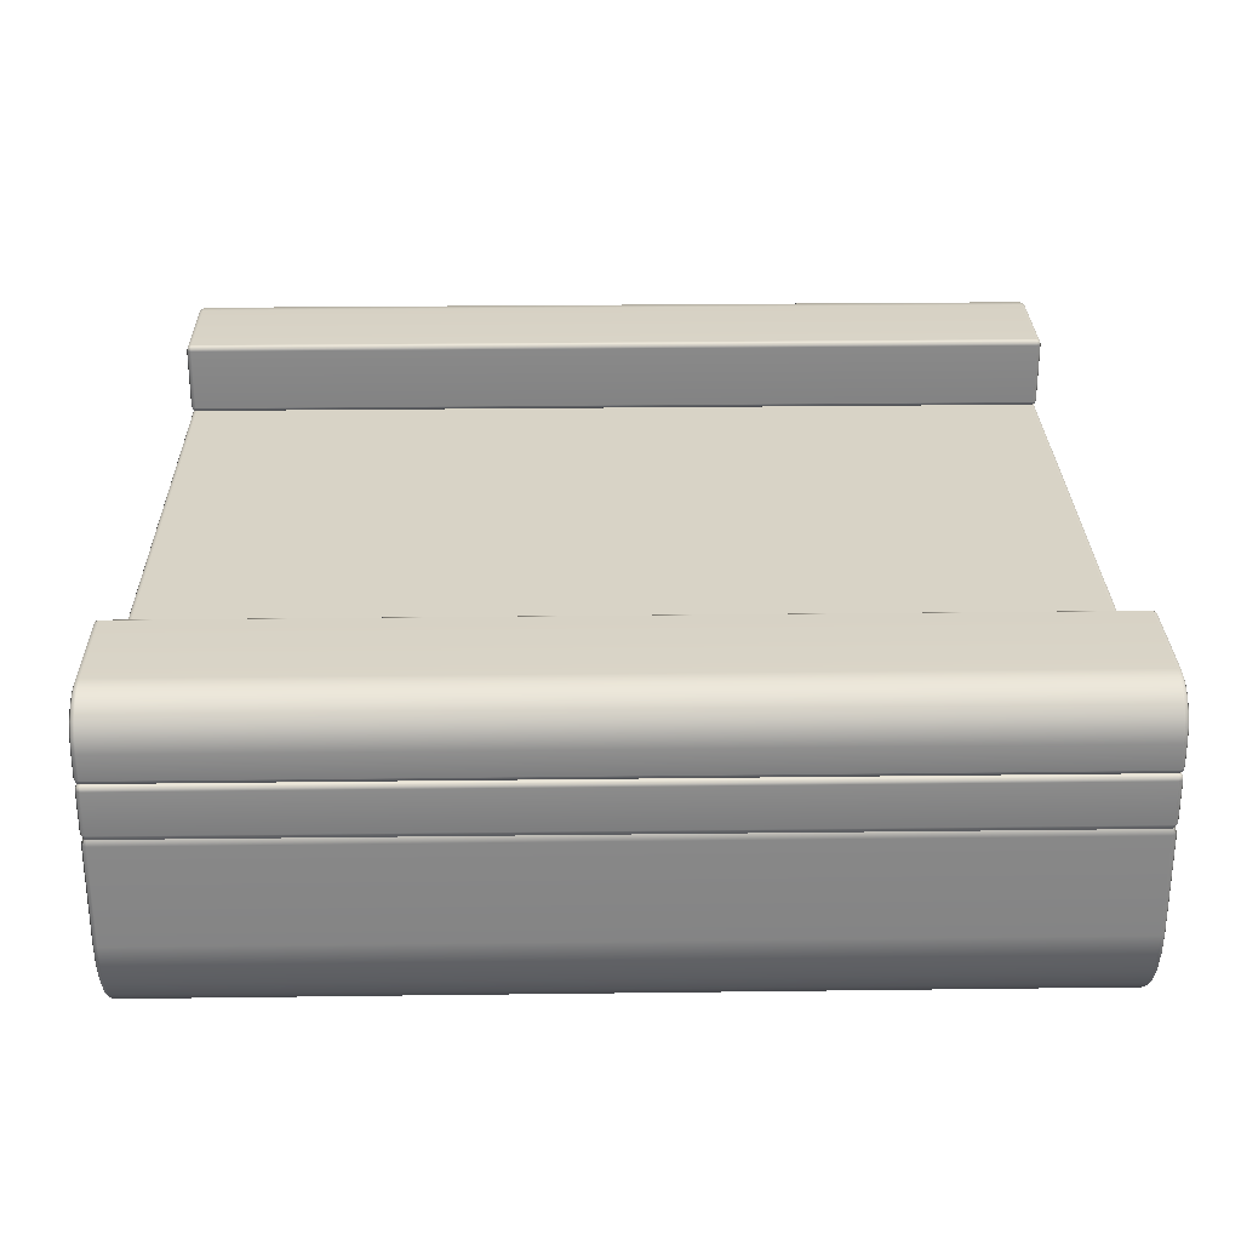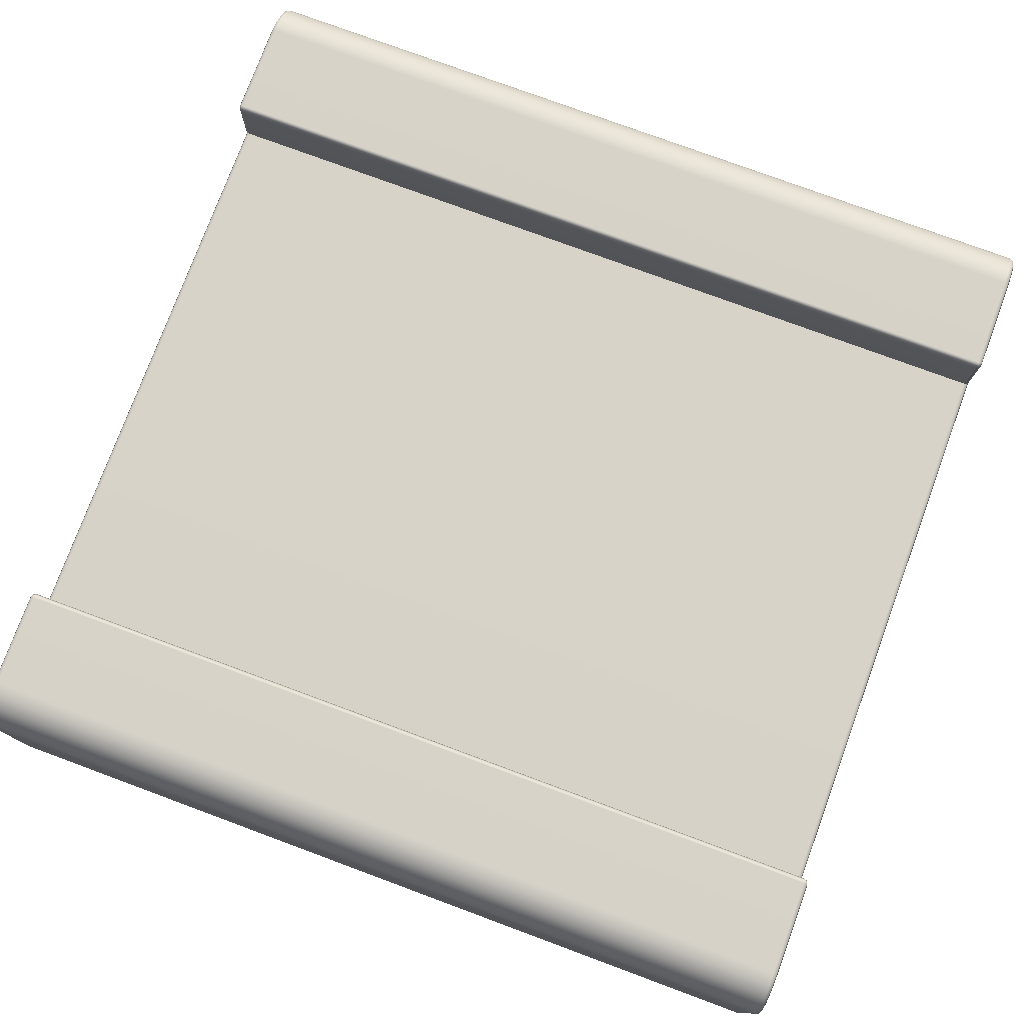
<metadata>
{"format":"obj","ext":"obj","renderer":"f3d","projection":"perspective","resolution":1024,"background":"white","views":[{"elev":28.0,"azim":88.9,"up":"+Y"},{"elev":77.2,"azim":110.3,"up":"+Y"}]}
</metadata>
<code>
g ENV_SY02_GX_Section05_Casing01_MO
v 12.92 62.8 114.7
v 12.91 62.81 114.8
v 12.92 62.85 114.8
v 12.94 62.85 114.7
v 12.92 62.8 102.9
v 12.94 63.71 114.7
v 12.92 63.71 114.8
v 12.94 62.85 102.9
v 12.92 63.76 114.7
v 12.91 63.75 114.8
v 12.87 63.76 114.8
v 12.92 62.85 102.8
v 12.91 62.81 102.8
v 12.92 63.71 102.8
v 12.94 63.71 102.9
v 12.92 63.76 102.9
v 12.91 63.75 102.8
v 12.87 63.76 102.8
v 12.87 63.78 114.7
v 12.87 63.78 102.9
v 11.54 63.76 102.8
v 11.54 63.78 102.9
v 11.36 63.73 102.8
v 11.54 63.78 114.7
v 11.54 63.76 114.8
v 11.36 63.75 114.7
v 11.36 63.73 114.8
v 11.36 63.75 102.9
v 11.2 63.65 102.8
v 11.19 63.67 114.7
v 11.2 63.65 114.8
v 11.19 63.67 102.9
v 11.07 63.52 102.8
v 11.06 63.54 114.7
v 11.07 63.52 114.8
v 11.06 63.54 102.9
v 10.99 63.36 102.8
v 10.97 63.37 114.7
v 10.99 63.36 114.8
v 10.97 63.37 102.9
v 10.96 63.18 102.8
v 10.94 63.18 114.7
v 10.96 63.18 114.8
v 10.94 63.18 102.9
v 10.96 62.85 102.8
v 10.94 62.85 114.7
v 10.96 62.85 114.8
v 10.94 62.85 102.9
v 10.96 62.8 114.7
v 10.97 62.81 114.8
v 10.96 62.8 102.9
v 10.97 62.81 102.8
v 11.01 62.8 114.8
v 10.96 62.85 114.8
v 11.01 62.78 114.7
v 11.01 62.8 102.8
v 10.96 62.85 102.8
v 11.01 62.78 102.9
v 12.87 62.78 114.7
v 11.01 62.85 102.8
v 10.96 63.18 102.8
v 11.01 63.18 102.8
v 10.99 63.36 102.8
v 12.87 62.85 102.8
v 12.87 62.8 102.8
v 11.04 63.35 102.8
v 11.07 63.52 102.8
v 11.11 63.49 102.8
v 11.2 63.65 102.8
v 11.23 63.61 102.8
v 11.36 63.73 102.8
v 11.38 63.69 102.8
v 11.54 63.76 102.8
v 11.55 63.71 102.8
v 12.87 63.76 102.8
v 12.87 63.71 102.8
v 12.92 63.71 102.8
v 12.91 63.75 102.8
v 12.92 62.85 102.8
v 12.91 62.81 102.8
v 12.92 62.8 102.9
v 12.87 62.78 102.9
v 12.92 62.8 114.7
v 12.87 62.8 114.8
v 12.91 62.81 114.8
v 12.92 62.85 114.8
v 12.87 62.85 114.8
v 12.92 63.71 114.8
v 11.01 62.85 114.8
v 12.87 63.71 114.8
v 11.01 63.18 114.8
v 10.96 63.18 114.8
v 11.04 63.35 114.8
v 10.99 63.36 114.8
v 11.11 63.49 114.8
v 11.07 63.52 114.8
v 11.23 63.61 114.8
v 11.2 63.65 114.8
v 11.38 63.69 114.8
v 11.36 63.73 114.8
v 11.55 63.71 114.8
v 11.54 63.76 114.8
v 12.87 63.76 114.8
v 12.91 63.75 114.8
v 21.04 62.8 114.7
v 21.04 62.85 114.8
v 21.04 62.81 114.8
v 21.01 62.85 114.7
v 21.04 62.8 102.9
v 21.01 63.71 114.7
v 21.04 63.71 114.8
v 21.01 62.85 102.9
v 21.04 63.76 114.7
v 21.04 63.75 114.8
v 21.08 63.76 114.8
v 21.04 62.85 102.8
v 21.04 62.81 102.8
v 21.04 63.71 102.8
v 21.01 63.71 102.9
v 21.04 63.76 102.9
v 21.04 63.75 102.8
v 21.08 63.76 102.8
v 21.08 63.78 114.7
v 21.08 63.78 102.9
v 22.41 63.76 102.8
v 22.41 63.78 102.9
v 22.59 63.73 102.8
v 22.41 63.78 114.7
v 22.41 63.76 114.8
v 22.6 63.75 114.7
v 22.59 63.73 114.8
v 22.6 63.75 102.9
v 22.76 63.65 102.8
v 22.77 63.67 114.7
v 22.76 63.65 114.8
v 22.77 63.67 102.9
v 22.88 63.52 102.8
v 22.9 63.54 114.7
v 22.88 63.52 114.8
v 22.9 63.54 102.9
v 22.97 63.36 102.8
v 22.98 63.37 114.7
v 22.97 63.36 114.8
v 22.98 63.37 102.9
v 22.99 63.18 102.8
v 23.01 63.18 114.7
v 22.99 63.18 114.8
v 23.01 63.18 102.9
v 22.99 62.85 102.8
v 23.01 62.85 114.7
v 22.99 62.85 114.8
v 23.01 62.85 102.9
v 22.99 62.8 114.7
v 22.98 62.81 114.8
v 22.99 62.8 102.9
v 22.98 62.81 102.8
v 22.94 62.8 114.8
v 22.99 62.85 114.8
v 22.94 62.78 114.7
v 22.94 62.8 102.8
v 22.99 62.85 102.8
v 22.94 62.78 102.9
v 21.08 62.78 114.7
v 22.94 62.85 102.8
v 22.99 63.18 102.8
v 22.94 63.18 102.8
v 22.97 63.36 102.8
v 21.08 62.85 102.8
v 21.08 62.8 102.8
v 22.92 63.35 102.8
v 22.88 63.52 102.8
v 22.84 63.49 102.8
v 22.76 63.65 102.8
v 22.73 63.61 102.8
v 22.59 63.73 102.8
v 22.58 63.69 102.8
v 22.41 63.76 102.8
v 22.41 63.71 102.8
v 21.08 63.76 102.8
v 21.08 63.71 102.8
v 21.04 63.71 102.8
v 21.04 63.75 102.8
v 21.04 62.85 102.8
v 21.04 62.81 102.8
v 21.04 62.8 102.9
v 21.08 62.78 102.9
v 21.04 62.8 114.7
v 21.08 62.8 114.8
v 21.04 62.81 114.8
v 21.04 62.85 114.8
v 21.08 62.85 114.8
v 21.04 63.71 114.8
v 22.94 62.85 114.8
v 21.08 63.71 114.8
v 22.94 63.18 114.8
v 22.99 63.18 114.8
v 22.92 63.35 114.8
v 22.97 63.36 114.8
v 22.84 63.49 114.8
v 22.88 63.52 114.8
v 22.73 63.61 114.8
v 22.76 63.65 114.8
v 22.58 63.69 114.8
v 22.59 63.73 114.8
v 22.41 63.71 114.8
v 22.41 63.76 114.8
v 21.08 63.76 114.8
v 21.04 63.75 114.8
v 11.47 59.6 102.9
v 11.73 59.43 114.7
v 11.73 59.43 102.9
v 11.47 59.6 114.7
v 11.25 59.82 102.9
v 11.48 59.62 102.8
v 11.26 59.84 102.8
v 11.08 60.09 102.9
v 11.1 60.1 102.8
v 11.25 59.82 114.7
v 10.98 60.38 102.9
v 11 60.39 102.8
v 11.26 59.84 114.8
v 11.48 59.62 114.8
v 11.1 60.1 114.8
v 11.08 60.09 114.7
v 11 60.39 114.8
v 10.98 60.38 114.7
v 10.96 60.7 114.8
v 10.94 60.7 102.9
v 10.96 60.7 102.8
v 10.94 60.7 114.7
v 10.96 62.02 114.8
v 10.94 62.02 102.9
v 10.96 62.02 102.8
v 10.99 62.09 102.8
v 10.97 62.09 102.9
v 10.94 62.02 114.7
v 10.97 62.09 114.7
v 10.99 62.09 114.7
v 22.22 59.43 102.9
v 22.22 59.43 114.7
v 22.49 59.6 114.7
v 22.49 59.6 102.9
v 22.71 59.82 114.7
v 22.48 59.62 114.8
v 22.69 59.84 114.8
v 22.88 60.09 114.7
v 22.86 60.1 114.8
v 22.71 59.82 102.9
v 22.98 60.38 114.7
v 22.96 60.39 114.8
v 22.69 59.84 102.8
v 22.47 59.62 102.8
v 22.86 60.1 102.8
v 22.88 60.09 102.9
v 22.96 60.39 102.8
v 22.98 60.38 102.9
v 22.99 60.7 102.8
v 23.01 60.7 114.7
v 22.99 60.7 114.8
v 23.01 60.7 102.9
v 22.99 62.02 102.8
v 23.01 62.02 114.7
v 22.99 62.02 114.8
v 22.97 62.09 114.7
v 22.98 62.09 114.7
v 23.01 62.02 102.9
v 22.98 62.09 102.9
v 22.97 62.09 102.8
v 11.73 59.43 114.7
v 11.47 59.6 114.7
v 11.48 59.62 114.8
v 11.74 59.45 114.8
v 12.03 59.33 114.7
v 12.03 59.35 114.8
v 11.73 59.43 102.9
v 12.34 59.29 114.7
v 12.34 59.32 114.8
v 12.03 59.33 102.9
v 21.61 59.29 114.7
v 21.61 59.32 114.8
v 12.34 59.29 102.9
v 21.92 59.33 114.7
v 21.92 59.35 114.8
v 21.61 59.29 102.9
v 22.22 59.43 114.7
v 22.21 59.45 114.8
v 22.49 59.6 114.7
v 22.48 59.62 114.8
v 21.92 59.33 102.9
v 22.22 59.43 102.9
v 12.34 59.32 102.8
v 21.61 59.32 102.8
v 12.03 59.35 102.8
v 21.92 59.35 102.8
v 22.21 59.45 102.8
v 22.47 59.62 102.8
v 22.49 59.6 102.9
v 11.74 59.45 102.8
v 11.47 59.6 102.9
v 11.48 59.62 102.8
v 10.96 62.76 114.7
v 10.97 62.75 114.8
v 10.96 62.71 114.8
v 10.94 62.71 114.7
v 10.94 62.71 102.9
v 10.96 62.76 102.9
v 10.94 62.15 114.7
v 10.96 62.15 114.8
v 10.99 62.09 114.7
v 10.97 62.09 114.7
v 10.94 62.15 102.9
v 10.97 62.09 102.9
v 10.96 62.15 102.8
v 10.99 62.09 102.8
v 10.96 62.71 102.8
v 10.97 62.75 102.8
v 10.96 62.71 114.8
v 10.97 62.75 114.8
v 11.01 62.76 114.8
v 11.01 62.71 114.8
v 10.96 62.15 114.8
v 22.94 62.71 114.8
v 22.94 62.76 114.8
v 11.01 62.15 114.8
v 22.94 62.15 114.8
v 11.02 62.09 114.8
v 10.99 62.09 114.7
v 22.94 62.09 114.8
v 22.97 62.09 114.7
v 22.99 62.15 114.8
v 22.99 62.71 114.8
v 22.98 62.75 114.8
v 22.99 62.76 114.7
v 22.94 62.78 114.7
v 22.99 62.76 102.9
v 11.01 62.78 114.7
v 11.01 62.76 114.8
v 22.94 62.78 102.9
v 10.96 62.76 114.7
v 10.97 62.75 114.8
v 11.01 62.78 102.9
v 10.96 62.76 102.9
v 11.01 62.76 102.8
v 10.97 62.75 102.8
v 22.94 62.76 102.8
v 22.98 62.75 102.8
v 22.99 62.71 114.8
v 22.98 62.75 114.8
v 22.99 62.76 114.7
v 23.01 62.71 114.7
v 22.99 62.15 114.8
v 23.01 62.71 102.9
v 22.99 62.76 102.9
v 23.01 62.15 114.7
v 22.99 62.71 102.8
v 22.98 62.75 102.8
v 23.01 62.15 102.9
v 22.99 62.15 102.8
v 22.97 62.09 102.8
v 22.98 62.09 102.9
v 22.98 62.09 114.7
v 22.97 62.09 114.7
v 11.01 62.76 102.8
v 10.97 62.75 102.8
v 10.96 62.71 102.8
v 11.01 62.71 102.8
v 22.94 62.76 102.8
v 11.01 62.15 102.8
v 10.96 62.15 102.8
v 10.99 62.09 102.8
v 11.02 62.09 102.8
v 22.94 62.15 102.8
v 22.94 62.09 102.8
v 22.94 62.71 102.8
v 22.99 62.15 102.8
v 22.97 62.09 102.8
v 22.99 62.71 102.8
v 22.98 62.75 102.8
v 10.96 62.02 102.8
v 11.02 62.09 102.8
v 10.99 62.09 102.8
v 11.01 62.02 102.8
v 22.94 62.09 102.8
v 11.01 60.7 102.8
v 10.96 60.7 102.8
v 22.94 62.02 102.8
v 22.97 62.09 102.8
v 22.99 62.02 102.8
v 22.99 60.7 102.8
v 22.94 60.7 102.8
v 22.96 60.39 102.8
v 11.05 60.4 102.8
v 11 60.39 102.8
v 22.91 60.4 102.8
v 22.86 60.1 102.8
v 11.14 60.12 102.8
v 11.1 60.1 102.8
v 22.81 60.12 102.8
v 22.69 59.84 102.8
v 11.3 59.87 102.8
v 11.26 59.84 102.8
v 22.65 59.87 102.8
v 22.47 59.62 102.8
v 11.51 59.66 102.8
v 11.48 59.62 102.8
v 22.44 59.66 102.8
v 22.21 59.45 102.8
v 11.76 59.5 102.8
v 11.74 59.45 102.8
v 22.19 59.5 102.8
v 21.92 59.35 102.8
v 12.04 59.4 102.8
v 12.03 59.35 102.8
v 21.91 59.4 102.8
v 21.61 59.32 102.8
v 12.34 59.37 102.8
v 12.34 59.32 102.8
v 21.61 59.37 102.8
v 22.99 62.02 114.8
v 22.94 62.09 114.8
v 22.97 62.09 114.7
v 22.94 62.02 114.8
v 11.02 62.09 114.8
v 22.94 60.7 114.8
v 22.99 60.7 114.8
v 11.01 62.02 114.8
v 10.99 62.09 114.7
v 10.96 62.02 114.8
v 10.96 60.7 114.8
v 11.01 60.7 114.8
v 11 60.39 114.8
v 22.91 60.4 114.8
v 22.96 60.39 114.8
v 11.05 60.4 114.8
v 11.1 60.1 114.8
v 22.81 60.12 114.8
v 22.86 60.1 114.8
v 11.14 60.12 114.8
v 11.26 59.84 114.8
v 22.66 59.87 114.8
v 22.69 59.84 114.8
v 11.3 59.87 114.8
v 11.48 59.62 114.8
v 22.45 59.66 114.8
v 22.48 59.62 114.8
v 11.51 59.66 114.8
v 11.74 59.45 114.8
v 22.19 59.5 114.8
v 22.21 59.45 114.8
v 11.76 59.5 114.8
v 12.03 59.35 114.8
v 21.91 59.4 114.8
v 21.92 59.35 114.8
v 12.05 59.4 114.8
v 12.34 59.32 114.8
v 21.61 59.37 114.8
v 21.61 59.32 114.8
v 12.34 59.37 114.8
g ENV_SY02_GX_Section05_Casing01_MO_0
f 3 2 1
f 4 3 1
f 1 5 4
f 4 6 3
f 6 7 3
f 5 8 4
f 6 4 8
f 6 9 7
f 9 10 7
f 11 10 9
f 8 5 12
f 5 13 12
f 12 14 8
f 15 6 8
f 14 15 8
f 9 6 15
f 15 14 16
f 16 9 15
f 14 17 16
f 16 17 18
f 19 11 9
f 19 9 16
f 20 16 18
f 20 19 16
f 18 21 20
f 21 22 20
f 19 20 22
f 21 23 22
f 19 24 11
f 24 19 22
f 24 25 11
f 24 26 25
f 24 22 26
f 26 27 25
f 23 28 22
f 22 28 26
f 28 23 29
f 27 26 30
f 26 28 30
f 31 27 30
f 32 28 29
f 28 32 30
f 32 29 33
f 31 30 34
f 30 32 34
f 35 31 34
f 36 32 33
f 32 36 34
f 36 33 37
f 35 34 38
f 34 36 38
f 39 35 38
f 40 36 37
f 36 40 38
f 40 37 41
f 39 38 42
f 38 40 42
f 43 39 42
f 44 40 41
f 40 44 42
f 44 41 45
f 43 42 46
f 47 43 46
f 42 44 48
f 48 44 45
f 46 42 48
f 46 49 47
f 46 48 49
f 49 50 47
f 48 45 51
f 48 51 49
f 45 52 51
f 53 50 49
f 54 50 53
f 49 51 55
f 55 53 49
f 51 52 56
f 56 52 57
f 51 58 55
f 58 51 56
f 55 59 53
f 59 55 58
f 60 56 57
f 57 61 60
f 61 62 60
f 61 63 62
f 60 64 56
f 64 60 62
f 64 65 56
f 56 65 58
f 62 66 64
f 63 66 62
f 63 67 66
f 67 68 66
f 64 66 68
f 67 69 68
f 69 70 68
f 64 68 70
f 69 71 70
f 71 72 70
f 64 70 72
f 72 71 73
f 74 72 73
f 64 72 74
f 74 73 75
f 64 74 76
f 76 74 75
f 76 75 77
f 75 78 77
f 76 77 79
f 64 76 79
f 64 79 65
f 79 80 65
f 65 80 81
f 82 65 81
f 65 82 58
f 82 81 83
f 82 59 58
f 59 82 83
f 59 83 84
f 83 85 84
f 59 84 53
f 84 85 86
f 87 84 86
f 86 88 87
f 84 87 89
f 53 84 89
f 88 90 87
f 89 54 53
f 89 91 54
f 91 89 87
f 91 92 54
f 91 93 92
f 91 87 93
f 93 94 92
f 93 95 94
f 93 87 95
f 95 96 94
f 95 97 96
f 95 87 97
f 97 98 96
f 97 99 98
f 97 87 99
f 99 100 98
f 99 87 101
f 100 99 101
f 102 100 101
f 87 90 101
f 102 101 90
f 103 102 90
f 90 88 103
f 88 104 103
f 107 106 105
f 106 108 105
f 109 105 108
f 110 108 106
f 111 110 106
f 112 109 108
f 108 110 112
f 113 110 111
f 114 113 111
f 114 115 113
f 109 112 116
f 117 109 116
f 118 116 112
f 110 119 112
f 119 118 112
f 110 113 119
f 118 119 120
f 113 120 119
f 121 118 120
f 121 120 122
f 115 123 113
f 113 123 120
f 120 124 122
f 123 124 120
f 125 122 124
f 126 125 124
f 124 123 126
f 127 125 126
f 128 123 115
f 123 128 126
f 129 128 115
f 130 128 129
f 126 128 130
f 131 130 129
f 132 127 126
f 132 126 130
f 127 132 133
f 130 131 134
f 132 130 134
f 131 135 134
f 132 136 133
f 136 132 134
f 133 136 137
f 134 135 138
f 136 134 138
f 135 139 138
f 136 140 137
f 140 136 138
f 137 140 141
f 138 139 142
f 140 138 142
f 139 143 142
f 140 144 141
f 144 140 142
f 141 144 145
f 142 143 146
f 144 142 146
f 143 147 146
f 144 148 145
f 148 144 146
f 145 148 149
f 146 147 150
f 147 151 150
f 148 146 152
f 148 152 149
f 146 150 152
f 153 150 151
f 152 150 153
f 154 153 151
f 149 152 155
f 155 152 153
f 156 149 155
f 154 157 153
f 154 158 157
f 155 153 159
f 157 159 153
f 156 155 160
f 156 160 161
f 162 155 159
f 155 162 160
f 163 159 157
f 159 163 162
f 160 164 161
f 165 161 164
f 166 165 164
f 167 165 166
f 168 164 160
f 164 168 166
f 169 168 160
f 169 160 162
f 170 166 168
f 170 167 166
f 171 167 170
f 172 171 170
f 170 168 172
f 173 171 172
f 174 173 172
f 172 168 174
f 175 173 174
f 176 175 174
f 174 168 176
f 175 176 177
f 176 178 177
f 176 168 178
f 177 178 179
f 178 168 180
f 178 180 179
f 179 180 181
f 182 179 181
f 181 180 183
f 180 168 183
f 183 168 169
f 184 183 169
f 184 169 185
f 169 186 185
f 186 169 162
f 185 186 187
f 163 186 162
f 186 163 187
f 187 163 188
f 189 187 188
f 188 163 157
f 189 188 190
f 188 191 190
f 192 190 191
f 191 188 193
f 188 157 193
f 194 192 191
f 158 193 157
f 195 193 158
f 193 195 191
f 196 195 158
f 197 195 196
f 191 195 197
f 198 197 196
f 199 197 198
f 191 197 199
f 200 199 198
f 201 199 200
f 191 199 201
f 202 201 200
f 203 201 202
f 191 201 203
f 204 203 202
f 191 203 205
f 203 204 205
f 194 191 205
f 204 206 205
f 205 206 194
f 206 207 194
f 192 194 207
f 208 192 207
f 211 210 209
f 210 212 209
f 209 212 213
f 209 213 214
f 213 215 214
f 213 216 215
f 216 217 215
f 212 218 213
f 213 218 216
f 216 219 217
f 219 220 217
f 221 218 212
f 222 221 212
f 221 223 218
f 218 224 216
f 223 224 218
f 216 224 219
f 223 225 224
f 225 226 224
f 224 226 219
f 226 225 227
f 220 219 228
f 219 226 228
f 229 220 228
f 230 226 227
f 226 230 228
f 230 227 231
f 229 228 232
f 233 229 232
f 234 233 232
f 235 234 232
f 230 236 228
f 236 232 228
f 235 232 236
f 236 230 231
f 237 235 236
f 237 236 231
f 238 237 231
f 241 240 239
f 242 241 239
f 243 241 242
f 244 241 243
f 245 244 243
f 245 243 246
f 247 245 246
f 248 243 242
f 246 243 248
f 247 246 249
f 250 247 249
f 248 242 251
f 242 252 251
f 248 251 253
f 254 246 248
f 254 248 253
f 249 246 254
f 254 253 255
f 256 254 255
f 256 249 254
f 256 255 257
f 250 249 258
f 258 249 256
f 259 250 258
f 260 256 257
f 260 258 256
f 260 257 261
f 259 258 262
f 263 259 262
f 264 263 262
f 265 264 262
f 258 260 266
f 262 258 266
f 265 262 266
f 266 260 261
f 267 265 266
f 267 266 261
f 268 267 261
f 271 270 269
f 272 271 269
f 272 269 273
f 274 272 273
f 273 269 275
f 274 273 276
f 277 274 276
f 278 273 275
f 276 273 278
f 276 279 277
f 279 280 277
f 281 276 278
f 279 276 281
f 279 282 280
f 282 283 280
f 284 279 281
f 282 279 284
f 283 282 285
f 286 283 285
f 286 285 287
f 288 286 287
f 285 282 289
f 289 282 284
f 290 285 289
f 281 278 291
f 291 292 281
f 292 284 281
f 278 293 291
f 292 294 284
f 294 289 284
f 278 275 293
f 289 294 295
f 290 289 295
f 290 295 296
f 297 290 296
f 275 298 293
f 275 299 298
f 299 300 298
f 303 302 301
f 304 303 301
f 305 304 301
f 306 305 301
f 304 307 303
f 307 308 303
f 308 307 309
f 307 310 309
f 307 304 311
f 307 311 310
f 304 305 311
f 311 312 310
f 311 313 312
f 313 311 305
f 313 314 312
f 315 313 305
f 305 306 315
f 306 316 315
f 319 318 317
f 320 319 317
f 317 321 320
f 320 322 319
f 322 323 319
f 321 324 320
f 325 322 320
f 324 325 320
f 326 324 321
f 327 326 321
f 324 326 328
f 325 324 328
f 325 328 329
f 330 325 329
f 325 330 331
f 322 325 331
f 322 331 323
f 331 332 323
f 323 332 333
f 334 323 333
f 334 333 335
f 323 334 336
f 337 323 336
f 338 334 335
f 336 334 338
f 336 339 337
f 339 340 337
f 339 336 341
f 341 336 338
f 342 339 341
f 341 343 342
f 341 338 343
f 343 344 342
f 338 345 343
f 338 335 345
f 335 346 345
f 349 348 347
f 350 349 347
f 347 351 350
f 349 350 352
f 353 349 352
f 351 354 350
f 352 350 354
f 352 355 353
f 355 356 353
f 352 357 355
f 357 352 354
f 357 358 355
f 358 357 359
f 357 360 359
f 357 354 360
f 354 361 360
f 354 351 361
f 351 362 361
f 365 364 363
f 366 365 363
f 363 367 366
f 366 368 365
f 368 369 365
f 369 368 370
f 368 371 370
f 368 372 371
f 368 366 372
f 372 373 371
f 367 374 366
f 366 374 372
f 372 375 373
f 375 372 374
f 375 376 373
f 377 375 374
f 374 367 377
f 367 378 377
f 381 380 379
f 380 382 379
f 380 383 382
f 382 384 379
f 384 385 379
f 383 386 382
f 382 386 384
f 383 387 386
f 387 388 386
f 388 389 386
f 389 390 386
f 386 390 384
f 389 391 390
f 384 392 385
f 384 390 392
f 392 393 385
f 391 394 390
f 390 394 392
f 391 395 394
f 393 392 396
f 392 394 396
f 397 393 396
f 395 398 394
f 394 398 396
f 395 399 398
f 397 396 400
f 396 398 400
f 401 397 400
f 399 402 398
f 398 402 400
f 399 403 402
f 401 400 404
f 400 402 404
f 405 401 404
f 403 406 402
f 402 406 404
f 403 407 406
f 405 404 408
f 404 406 408
f 409 405 408
f 407 410 406
f 406 410 408
f 407 411 410
f 409 408 412
f 408 410 412
f 413 409 412
f 411 414 410
f 410 414 412
f 414 411 415
f 413 412 416
f 412 414 416
f 417 413 416
f 418 415 417
f 418 414 415
f 416 418 417
f 414 418 416
f 421 420 419
f 420 422 419
f 420 423 422
f 422 424 419
f 424 425 419
f 423 426 422
f 426 423 427
f 428 426 427
f 428 429 426
f 426 430 422
f 429 430 426
f 430 424 422
f 429 431 430
f 424 432 425
f 432 424 430
f 432 433 425
f 431 434 430
f 434 432 430
f 434 431 435
f 432 436 433
f 436 432 434
f 436 437 433
f 438 434 435
f 438 436 434
f 438 435 439
f 436 440 437
f 440 436 438
f 440 441 437
f 442 438 439
f 442 440 438
f 442 439 443
f 440 444 441
f 444 440 442
f 444 445 441
f 446 442 443
f 446 444 442
f 446 443 447
f 444 448 445
f 448 444 446
f 448 449 445
f 450 446 447
f 450 448 446
f 450 447 451
f 448 452 449
f 452 448 450
f 452 453 449
f 454 450 451
f 454 452 450
f 454 451 455
f 453 452 456
f 456 452 454
f 457 453 456
f 455 457 458
f 458 454 455
f 457 456 458
f 458 456 454

</code>
